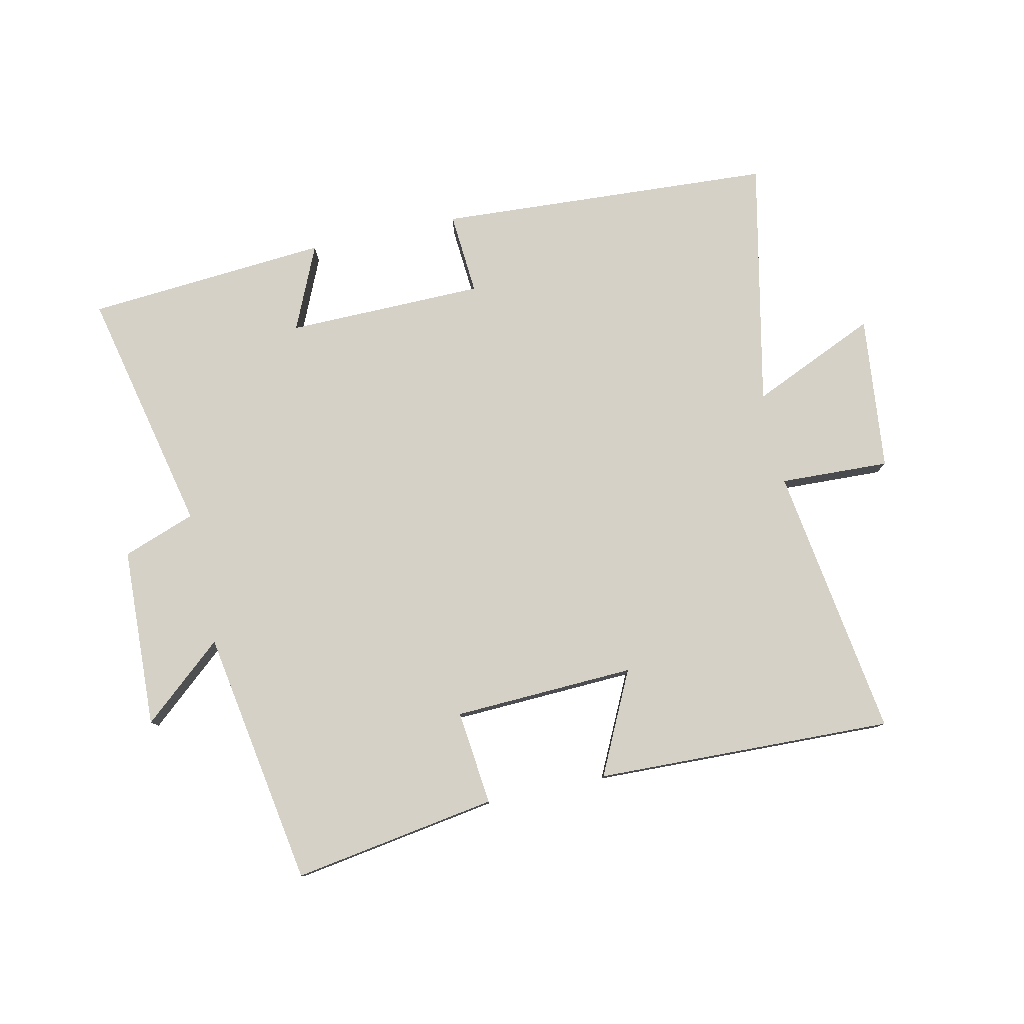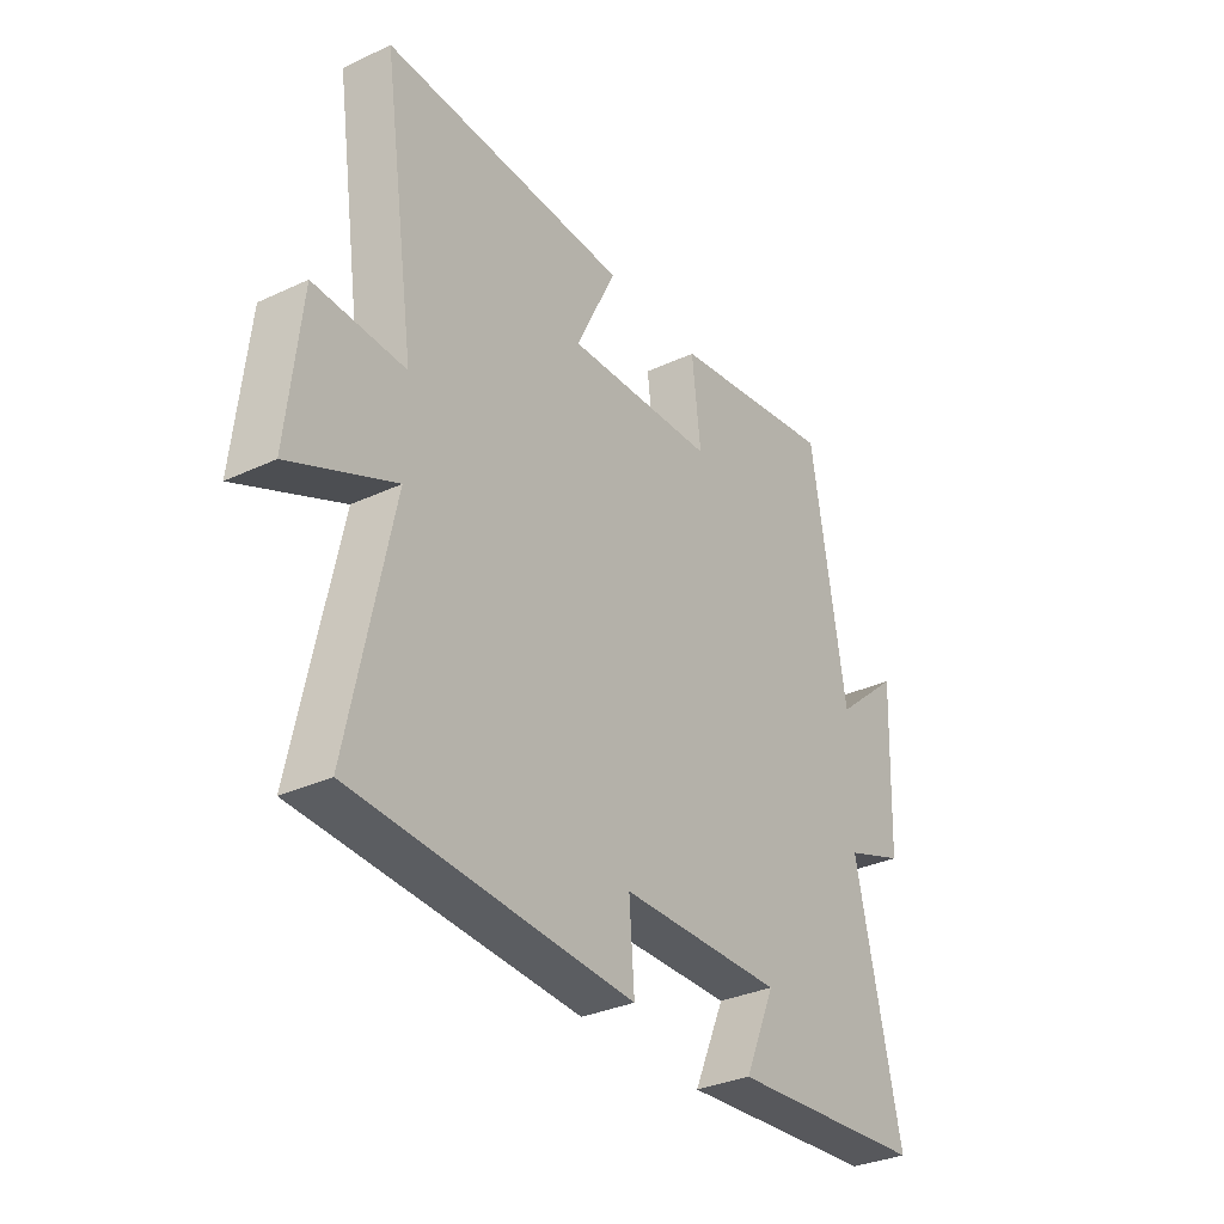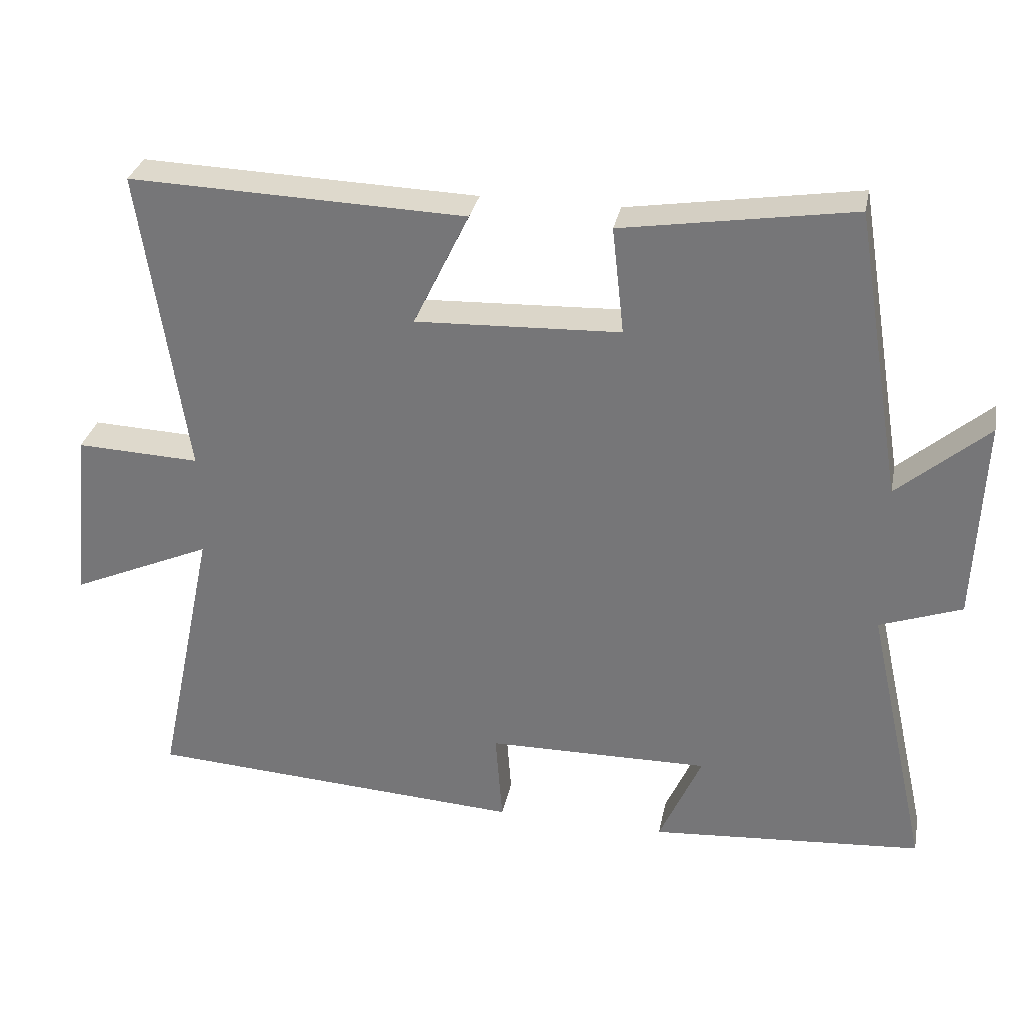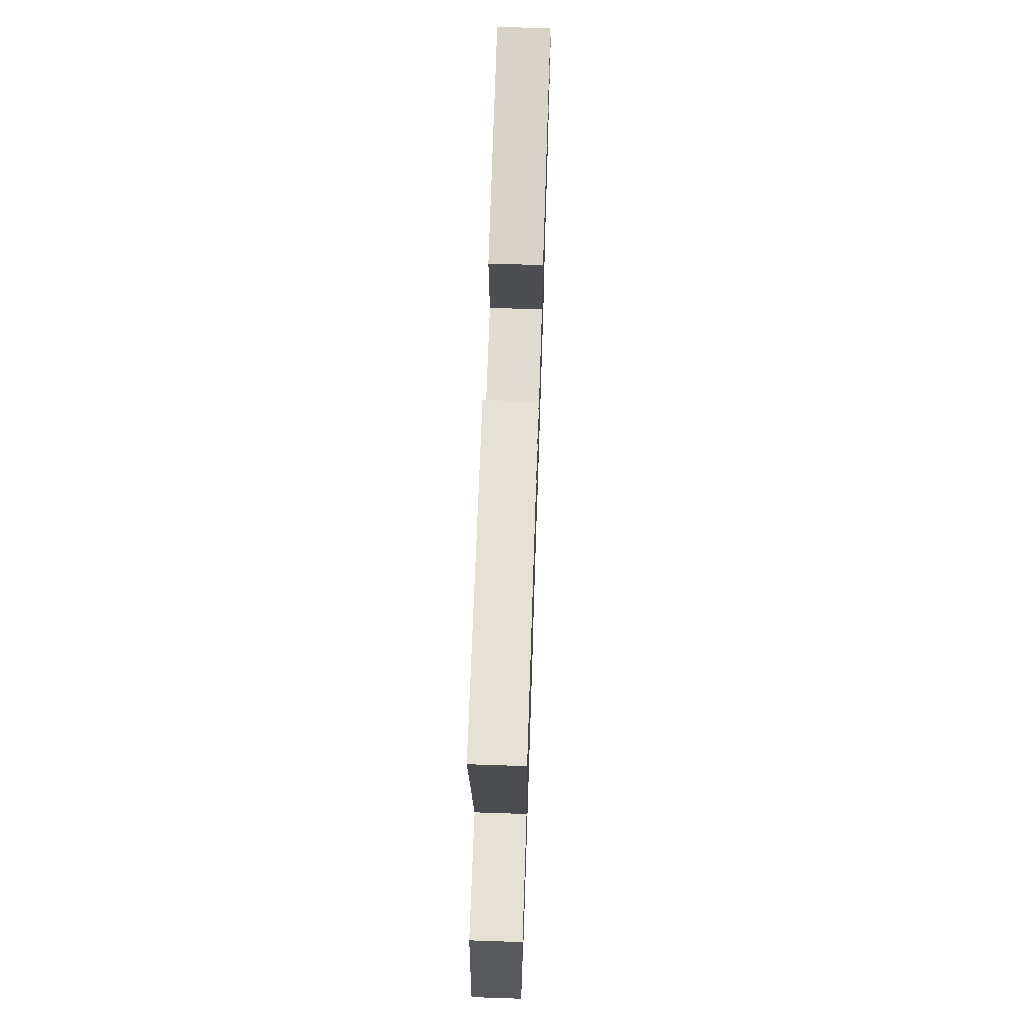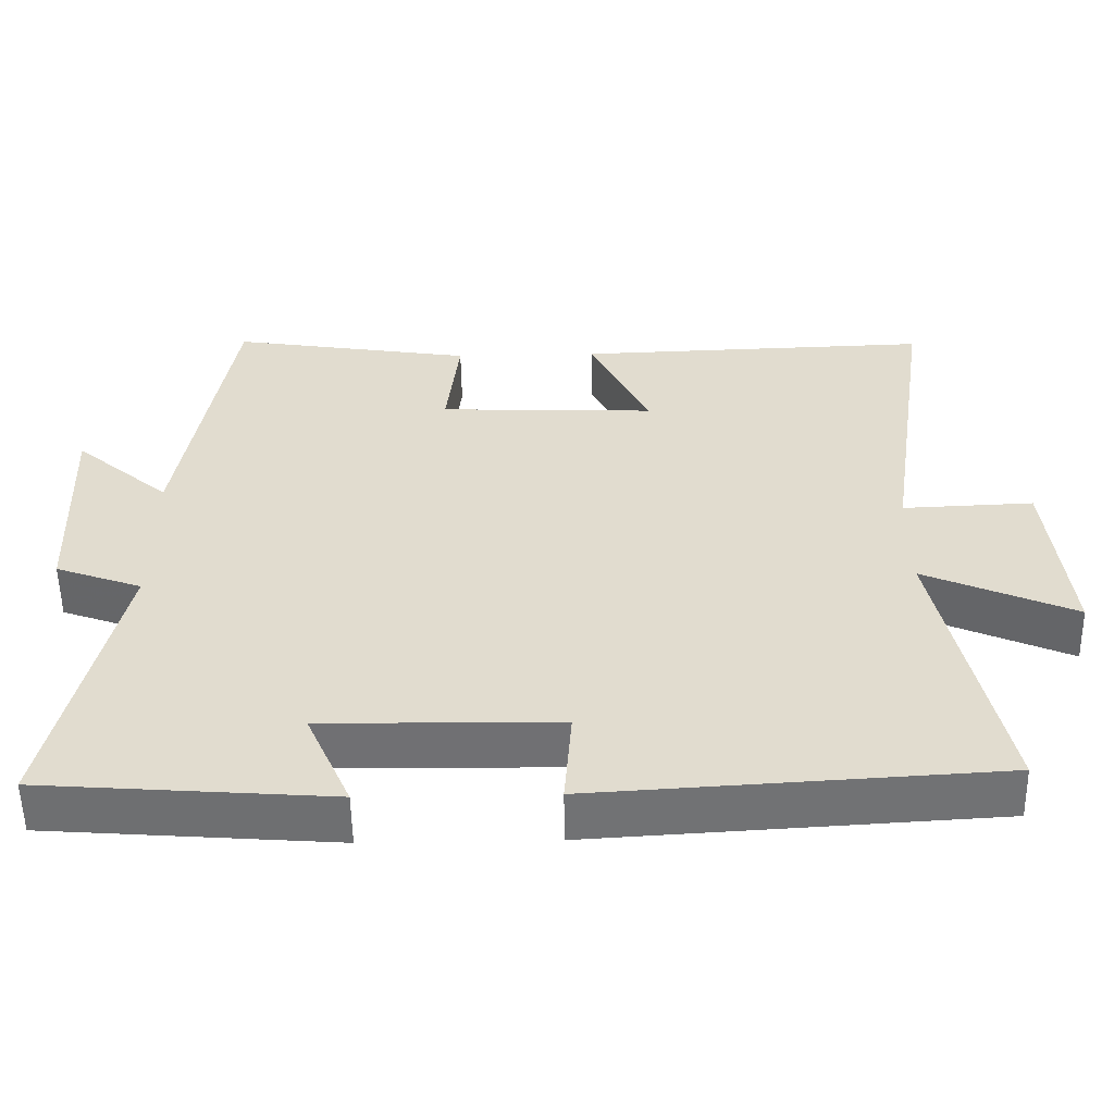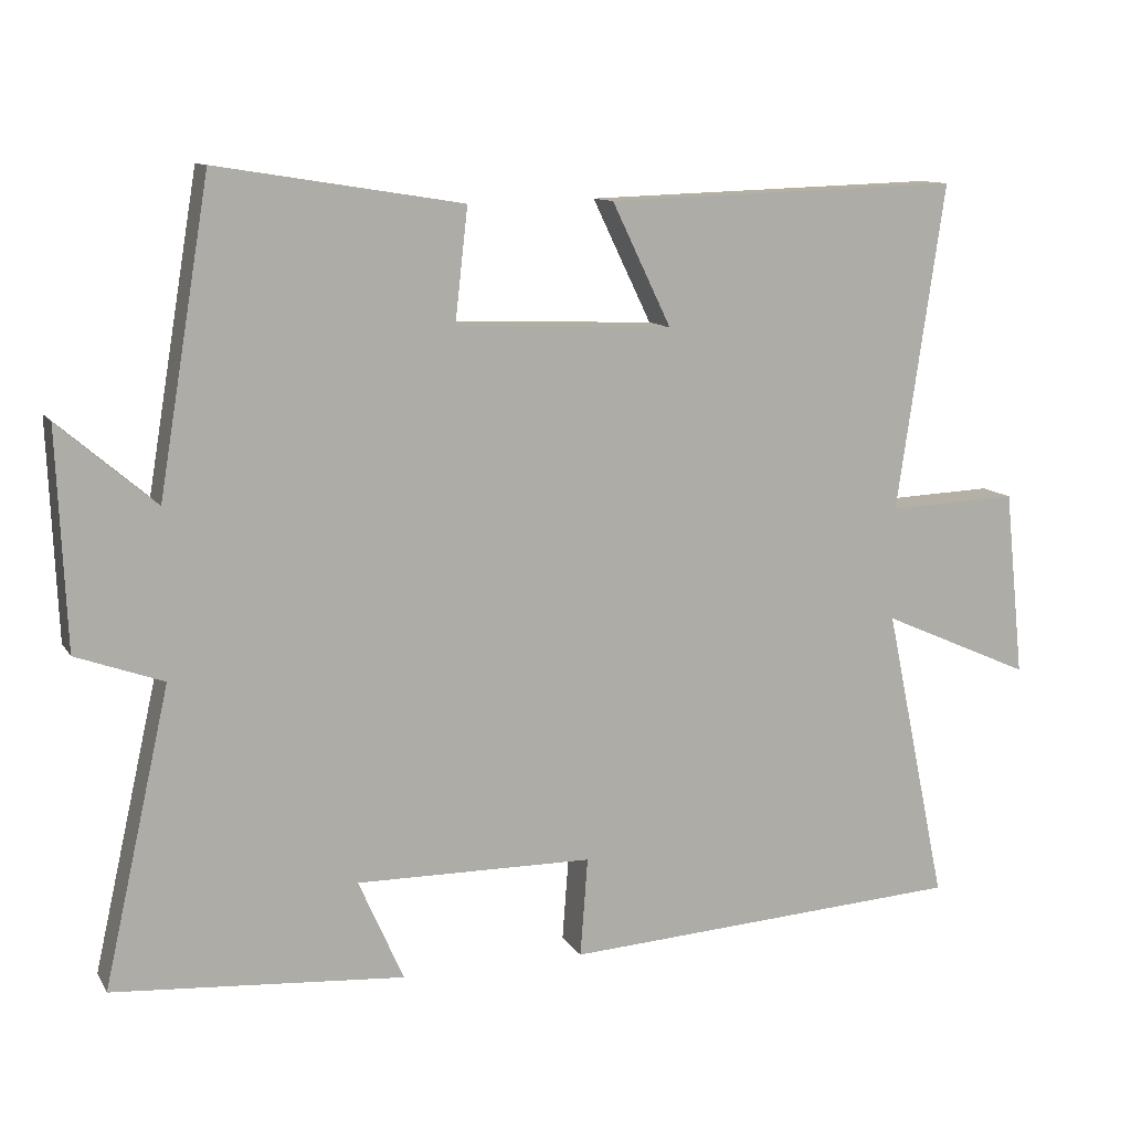
<metadata>
{"format":"obj","ext":"obj","renderer":"f3d","projection":"perspective","resolution":1024,"background":"white","views":[{"elev":79.1,"azim":-12.3,"up":"+Y"},{"elev":-32.6,"azim":123.0,"up":"+Z"},{"elev":31.2,"azim":-168.7,"up":"+Z"},{"elev":66.9,"azim":91.9,"up":"+Z"},{"elev":-55.1,"azim":1.0,"up":"+Z"},{"elev":11.3,"azim":-20.1,"up":"+Z"}]}
</metadata>
<code>
v -0.432 0.07 0.552
v -0.106 0.07 0.5
v -0.123 0.07 0.349
v 0.167 0.07 0.337
v 0.088 0.07 0.5
v 0.564 0.07 0.515
v 0.5 0.07 0.079
v 0.675 0.07 0.086
v 0.701 0.07 -0.162
v 0.5 0.07 -0.073
v 0.583 0.07 -0.468
v 0.045 0.07 -0.5
v 0.055 0.07 -0.368
v -0.261 0.07 -0.364
v -0.201 0.07 -0.5
v -0.588 0.07 -0.47
v -0.5 0.07 -0.077
v -0.616 0.07 -0.035
v -0.628 0.07 0.253
v -0.5 0.07 0.143
v -0.432 0 0.552
v -0.106 0 0.5
v -0.123 0 0.349
v 0.167 0 0.337
v 0.088 0 0.5
v 0.564 0 0.515
v 0.5 0 0.079
v 0.675 0 0.086
v 0.701 0 -0.162
v 0.5 0 -0.073
v 0.583 0 -0.468
v 0.045 0 -0.5
v 0.055 0 -0.368
v -0.261 0 -0.364
v -0.201 0 -0.5
v -0.588 0 -0.47
v -0.5 0 -0.077
v -0.616 0 -0.035
v -0.628 0 0.253
v -0.5 0 0.143
f 17 18 19 20
f 17 20 1 2
f 14 15 16 17
f 13 14 17
f 10 11 12 13
f 10 13 17
f 7 8 9 10
f 7 10 17
f 4 5 6 7
f 3 4 7 17
f 2 3 17
f 40 39 38 37
f 22 21 40 37
f 37 36 35 34
f 37 34 33
f 33 32 31 30
f 37 33 30
f 30 29 28 27
f 37 30 27
f 27 26 25 24
f 37 27 24 23
f 37 23 22
f 1 21 22 2
f 2 22 23 3
f 3 23 24 4
f 4 24 25 5
f 5 25 26 6
f 6 26 27 7
f 7 27 28 8
f 8 28 29 9
f 9 29 30 10
f 10 30 31 11
f 11 31 32 12
f 12 32 33 13
f 13 33 34 14
f 14 34 35 15
f 15 35 36 16
f 16 36 37 17
f 17 37 38 18
f 18 38 39 19
f 19 39 40 20
f 20 40 21 1

</code>
